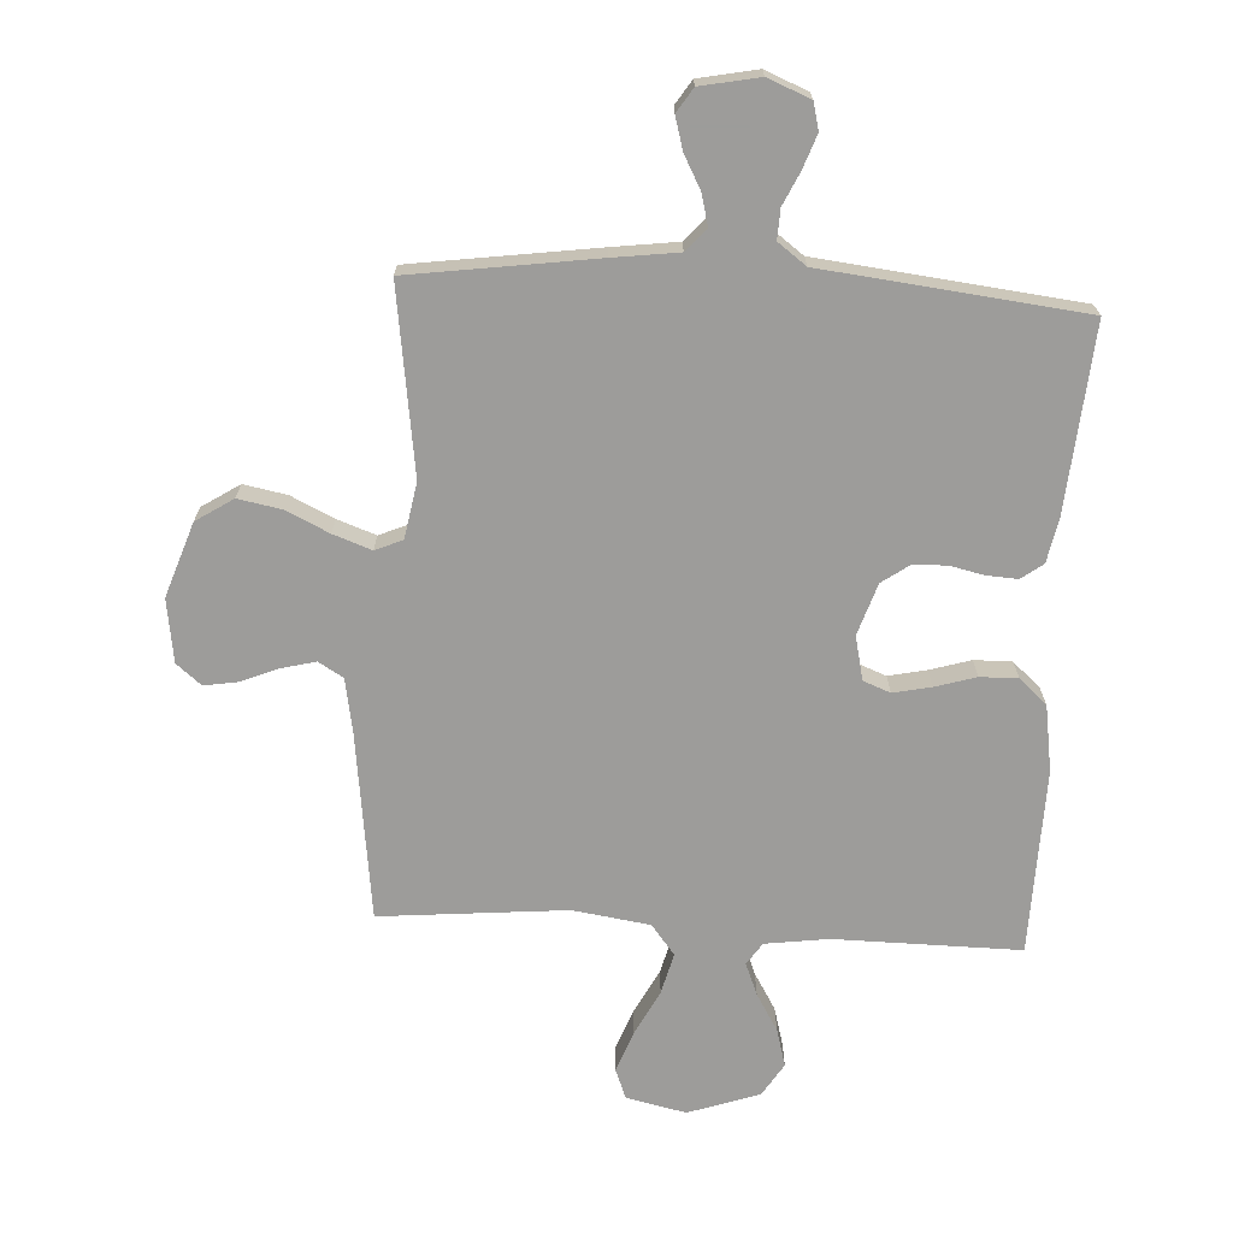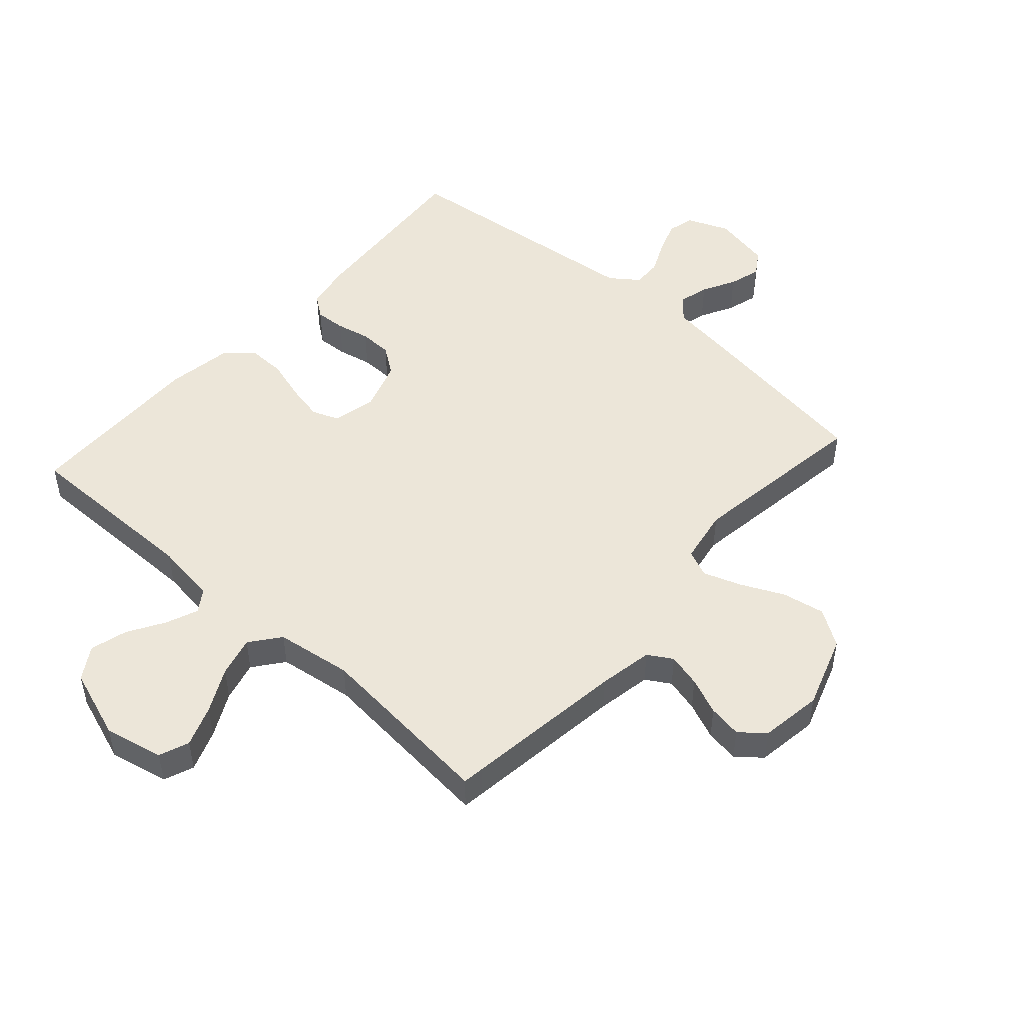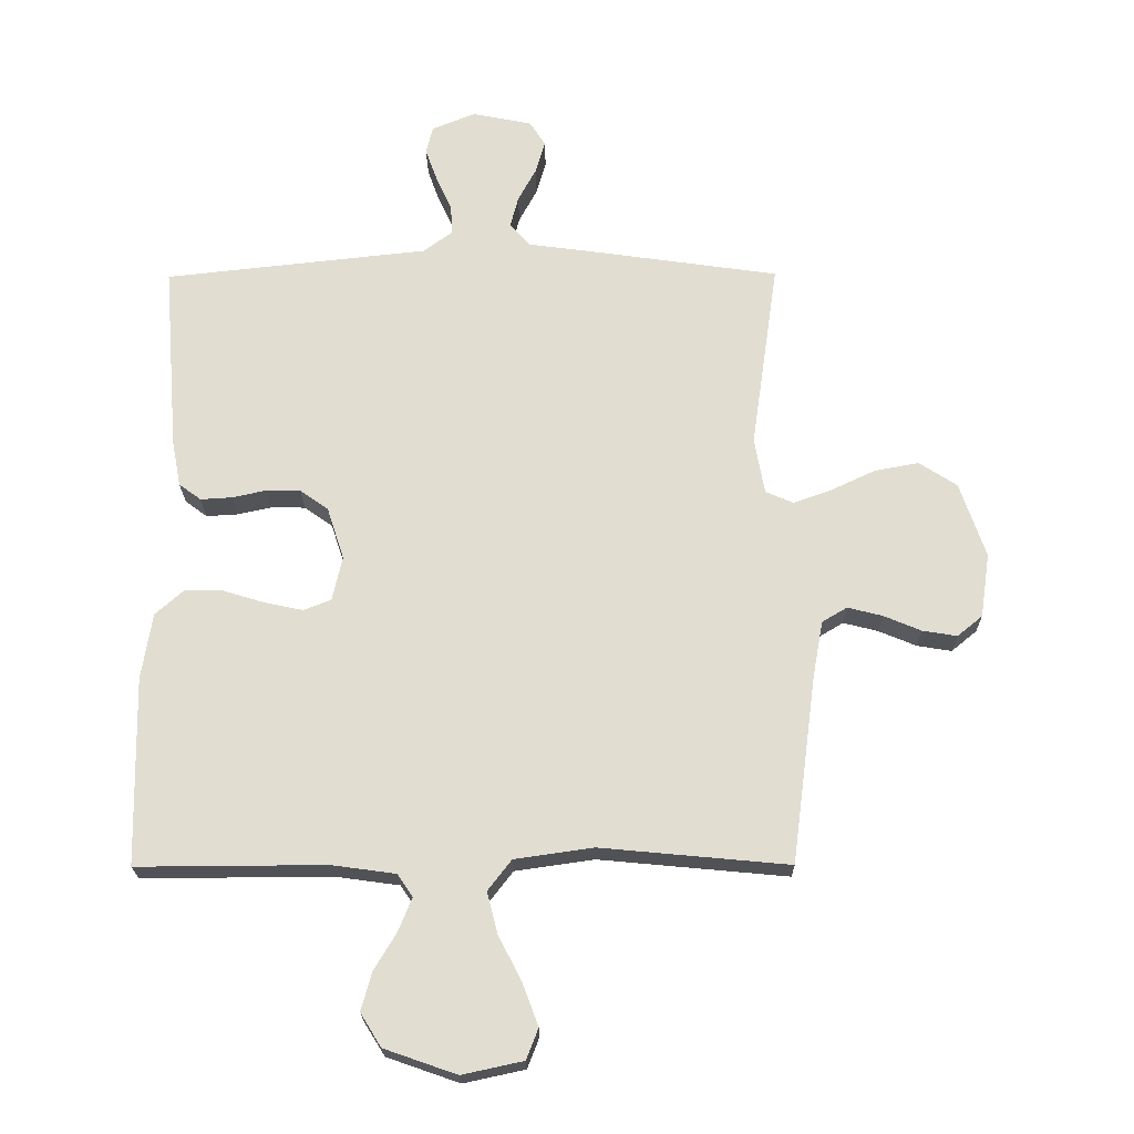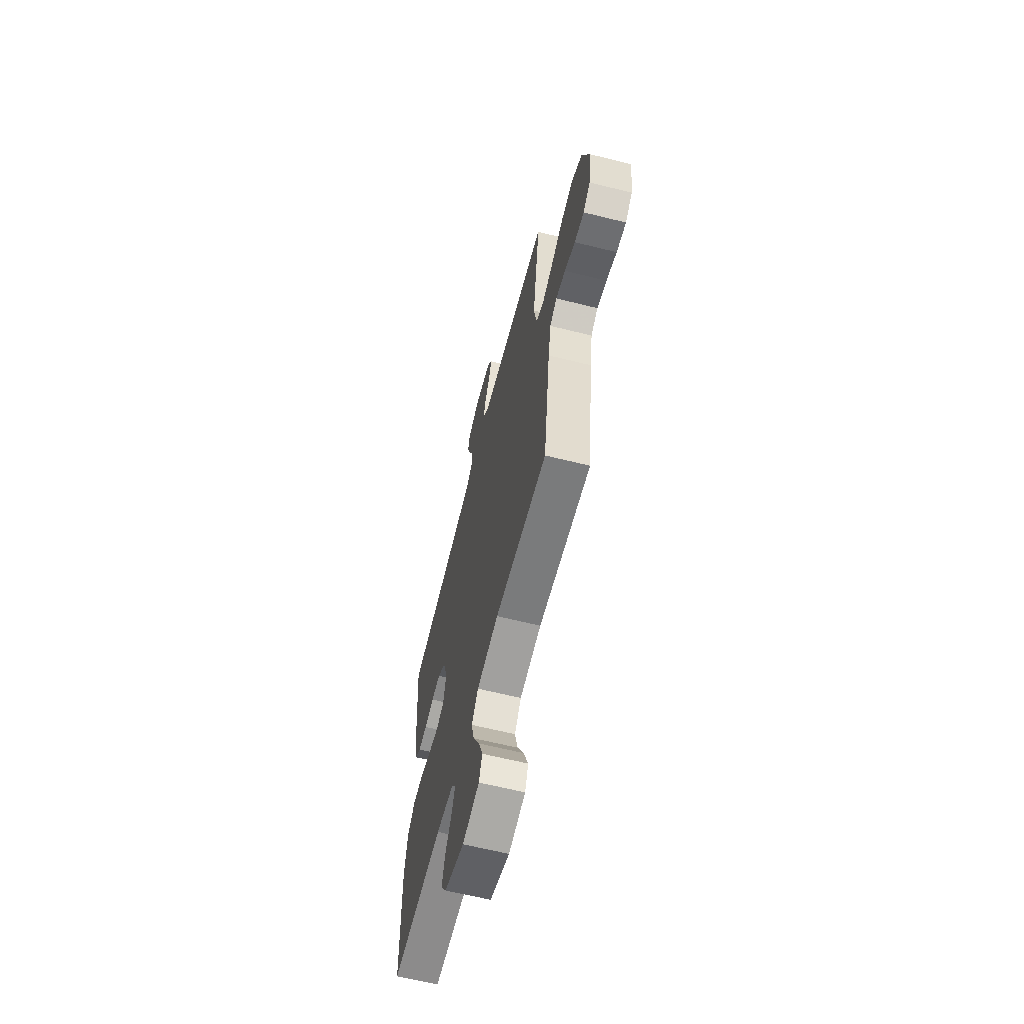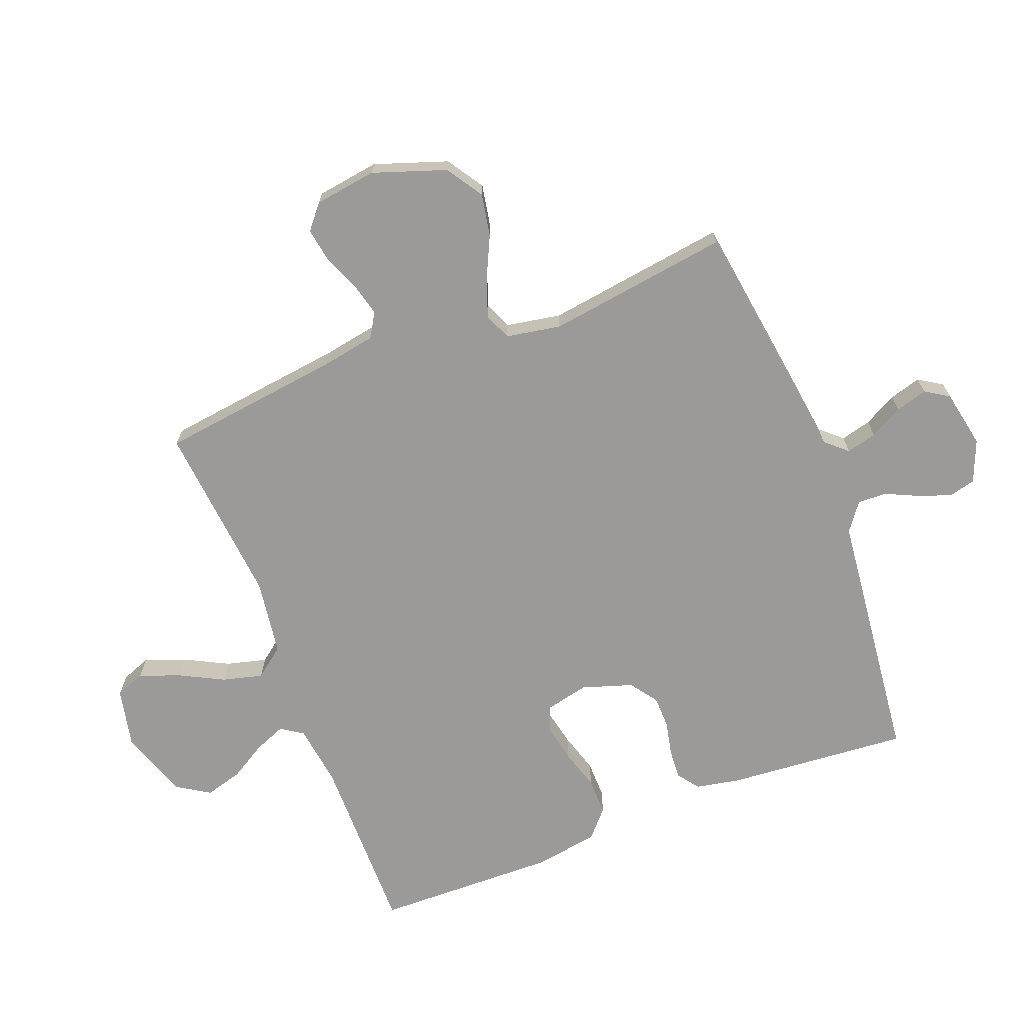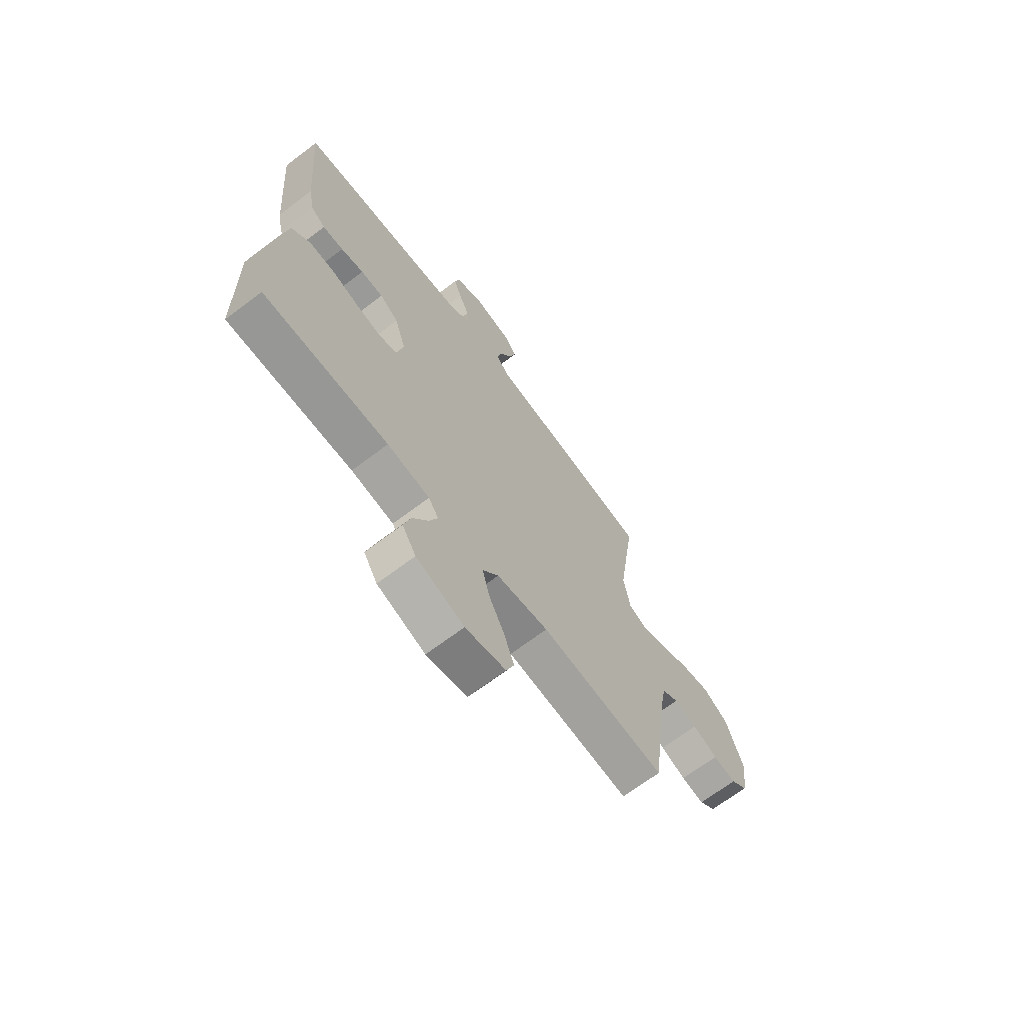
<metadata>
{"format":"obj","ext":"obj","renderer":"f3d","projection":"perspective","resolution":1024,"background":"white","views":[{"elev":-70.0,"azim":-3.3,"up":"+Y"},{"elev":49.3,"azim":-138.2,"up":"+Y"},{"elev":-21.4,"azim":-179.4,"up":"+Z"},{"elev":-63.6,"azim":-104.1,"up":"+Z"},{"elev":-69.5,"azim":-68.9,"up":"+Y"},{"elev":-68.4,"azim":127.1,"up":"+Z"}]}
</metadata>
<code>
v 0.5 0.07 0.5
v 0.476 0.07 0.2
v 0.462 0.07 0.127
v 0.427 0.07 0.101
v 0.377 0.07 0.104
v 0.322 0.07 0.116
v 0.268 0.07 0.115
v 0.223 0.07 0.083
v 0.196 0.07 0
v 0.212 0.07 -0.071
v 0.256 0.07 -0.088
v 0.317 0.07 -0.075
v 0.383 0.07 -0.055
v 0.444 0.07 -0.054
v 0.489 0.07 -0.094
v 0.506 0.07 -0.2
v 0.5 0.07 -0.5
v 0.2 0.07 -0.498
v 0.098 0.07 -0.512
v 0.074 0.07 -0.548
v 0.095 0.07 -0.6
v 0.131 0.07 -0.66
v 0.148 0.07 -0.721
v 0.115 0.07 -0.774
v 0 0.07 -0.814
v -0.097 0.07 -0.793
v -0.116 0.07 -0.744
v -0.091 0.07 -0.677
v -0.054 0.07 -0.605
v -0.037 0.07 -0.539
v -0.075 0.07 -0.49
v -0.2 0.07 -0.472
v -0.5 0.07 -0.5
v -0.539 0.07 -0.2
v -0.555 0.07 -0.111
v -0.595 0.07 -0.087
v -0.65 0.07 -0.101
v -0.71 0.07 -0.126
v -0.765 0.07 -0.135
v -0.805 0.07 -0.102
v -0.82 0.07 0
v -0.779 0.07 0.12
v -0.719 0.07 0.159
v -0.649 0.07 0.146
v -0.579 0.07 0.113
v -0.517 0.07 0.091
v -0.473 0.07 0.11
v -0.457 0.07 0.2
v -0.5 0.07 0.5
v -0.2 0.07 0.543
v -0.095 0.07 0.557
v -0.063 0.07 0.593
v -0.076 0.07 0.643
v -0.105 0.07 0.697
v -0.12 0.07 0.749
v -0.095 0.07 0.788
v 0 0.07 0.807
v 0.069 0.07 0.779
v 0.08 0.07 0.735
v 0.061 0.07 0.682
v 0.036 0.07 0.628
v 0.034 0.07 0.58
v 0.08 0.07 0.546
v 0.2 0.07 0.533
v 0.5 0 0.5
v 0.476 0 0.2
v 0.462 0 0.127
v 0.427 0 0.101
v 0.377 0 0.104
v 0.322 0 0.116
v 0.268 0 0.115
v 0.223 0 0.083
v 0.196 0 0
v 0.212 0 -0.071
v 0.256 0 -0.088
v 0.317 0 -0.075
v 0.383 0 -0.055
v 0.444 0 -0.054
v 0.489 0 -0.094
v 0.506 0 -0.2
v 0.5 0 -0.5
v 0.2 0 -0.498
v 0.098 0 -0.512
v 0.074 0 -0.548
v 0.095 0 -0.6
v 0.131 0 -0.66
v 0.148 0 -0.721
v 0.115 0 -0.774
v 0 0 -0.814
v -0.097 0 -0.793
v -0.116 0 -0.744
v -0.091 0 -0.677
v -0.054 0 -0.605
v -0.037 0 -0.539
v -0.075 0 -0.49
v -0.2 0 -0.472
v -0.5 0 -0.5
v -0.539 0 -0.2
v -0.555 0 -0.111
v -0.595 0 -0.087
v -0.65 0 -0.101
v -0.71 0 -0.126
v -0.765 0 -0.135
v -0.805 0 -0.102
v -0.82 0 0
v -0.779 0 0.12
v -0.719 0 0.159
v -0.649 0 0.146
v -0.579 0 0.113
v -0.517 0 0.091
v -0.473 0 0.11
v -0.457 0 0.2
v -0.5 0 0.5
v -0.2 0 0.543
v -0.095 0 0.557
v -0.063 0 0.593
v -0.076 0 0.643
v -0.105 0 0.697
v -0.12 0 0.749
v -0.095 0 0.788
v 0 0 0.807
v 0.069 0 0.779
v 0.08 0 0.735
v 0.061 0 0.682
v 0.036 0 0.628
v 0.034 0 0.58
v 0.08 0 0.546
v 0.2 0 0.533
f 4 5 6
f 3 4 6
f 2 3 6
f 1 2 6
f 64 1 6
f 63 64 6
f 62 63 6 7
f 59 60 61
f 58 59 61
f 57 58 61
f 56 57 61
f 55 56 61
f 54 55 61
f 53 54 61
f 52 53 61 62
f 62 7 8
f 52 62 8
f 51 52 8
f 51 8 9
f 50 51 9
f 49 50 9
f 48 49 9
f 43 44 45
f 42 43 45
f 41 42 45
f 40 41 45
f 39 40 45
f 38 39 45
f 37 38 45
f 36 37 45 46
f 35 36 46 47
f 32 33 34
f 34 35 47
f 32 34 47
f 31 32 47
f 27 28 29
f 26 27 29
f 25 26 29
f 24 25 29
f 23 24 29
f 22 23 29
f 21 22 29
f 20 21 29 30
f 48 9 10
f 47 48 10
f 31 47 10
f 30 31 10
f 20 30 10
f 19 20 10
f 16 17 18
f 15 16 18
f 14 15 18
f 13 14 18
f 12 13 18
f 19 10 11
f 11 12 18 19
f 70 69 68
f 70 68 67
f 70 67 66
f 70 66 65
f 70 65 128
f 70 128 127
f 71 70 127 126
f 125 124 123
f 125 123 122
f 125 122 121
f 125 121 120
f 125 120 119
f 125 119 118
f 125 118 117
f 126 125 117 116
f 72 71 126
f 72 126 116
f 72 116 115
f 73 72 115
f 73 115 114
f 73 114 113
f 73 113 112
f 109 108 107
f 109 107 106
f 109 106 105
f 109 105 104
f 109 104 103
f 109 103 102
f 109 102 101
f 110 109 101 100
f 111 110 100 99
f 98 97 96
f 111 99 98
f 111 98 96
f 111 96 95
f 93 92 91
f 93 91 90
f 93 90 89
f 93 89 88
f 93 88 87
f 93 87 86
f 93 86 85
f 94 93 85 84
f 74 73 112
f 74 112 111
f 74 111 95
f 74 95 94
f 74 94 84
f 74 84 83
f 82 81 80
f 82 80 79
f 82 79 78
f 82 78 77
f 82 77 76
f 75 74 83
f 83 82 76 75
f 1 65 66 2
f 2 66 67 3
f 3 67 68 4
f 4 68 69 5
f 5 69 70 6
f 6 70 71 7
f 7 71 72 8
f 8 72 73 9
f 9 73 74 10
f 10 74 75 11
f 11 75 76 12
f 12 76 77 13
f 13 77 78 14
f 14 78 79 15
f 15 79 80 16
f 16 80 81 17
f 17 81 82 18
f 18 82 83 19
f 19 83 84 20
f 20 84 85 21
f 21 85 86 22
f 22 86 87 23
f 23 87 88 24
f 24 88 89 25
f 25 89 90 26
f 26 90 91 27
f 27 91 92 28
f 28 92 93 29
f 29 93 94 30
f 30 94 95 31
f 31 95 96 32
f 32 96 97 33
f 33 97 98 34
f 34 98 99 35
f 35 99 100 36
f 36 100 101 37
f 37 101 102 38
f 38 102 103 39
f 39 103 104 40
f 40 104 105 41
f 41 105 106 42
f 42 106 107 43
f 43 107 108 44
f 44 108 109 45
f 45 109 110 46
f 46 110 111 47
f 47 111 112 48
f 48 112 113 49
f 49 113 114 50
f 50 114 115 51
f 51 115 116 52
f 52 116 117 53
f 53 117 118 54
f 54 118 119 55
f 55 119 120 56
f 56 120 121 57
f 57 121 122 58
f 58 122 123 59
f 59 123 124 60
f 60 124 125 61
f 61 125 126 62
f 62 126 127 63
f 63 127 128 64
f 64 128 65 1

</code>
